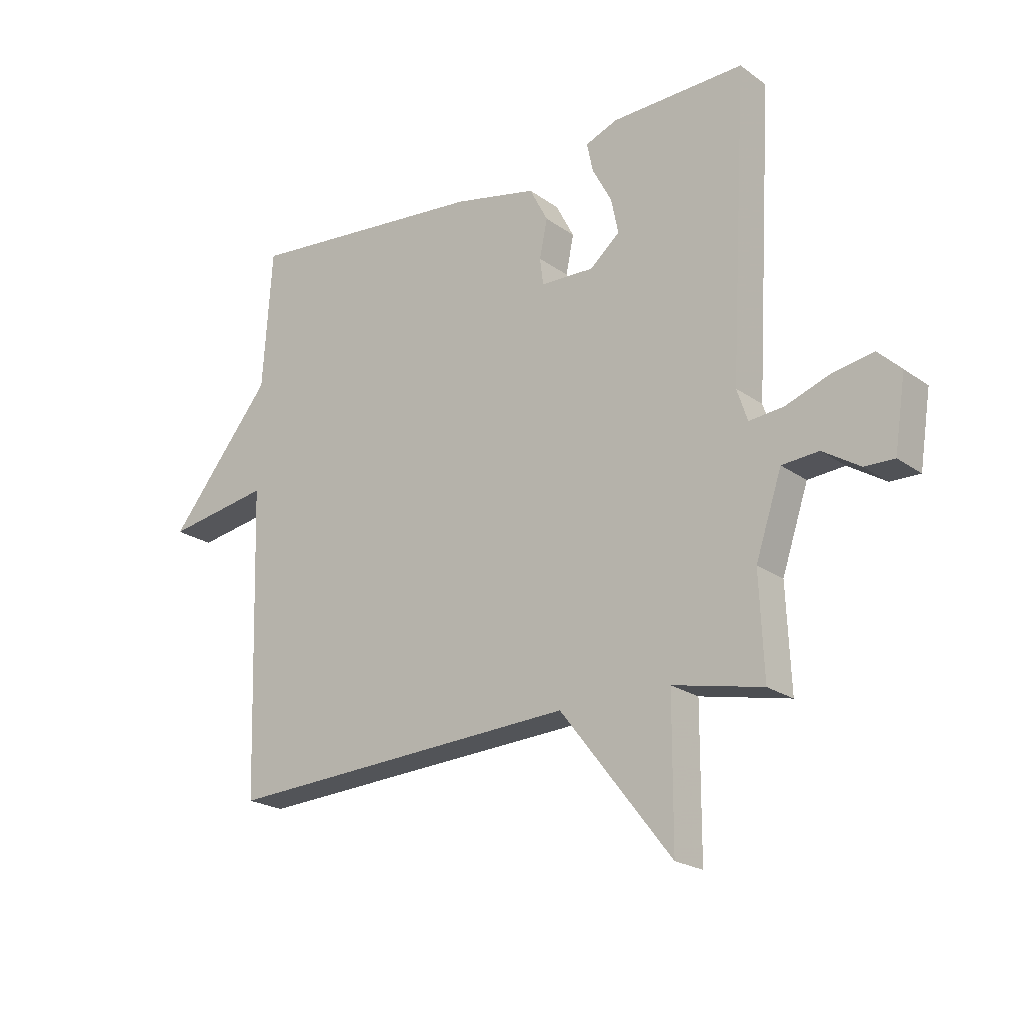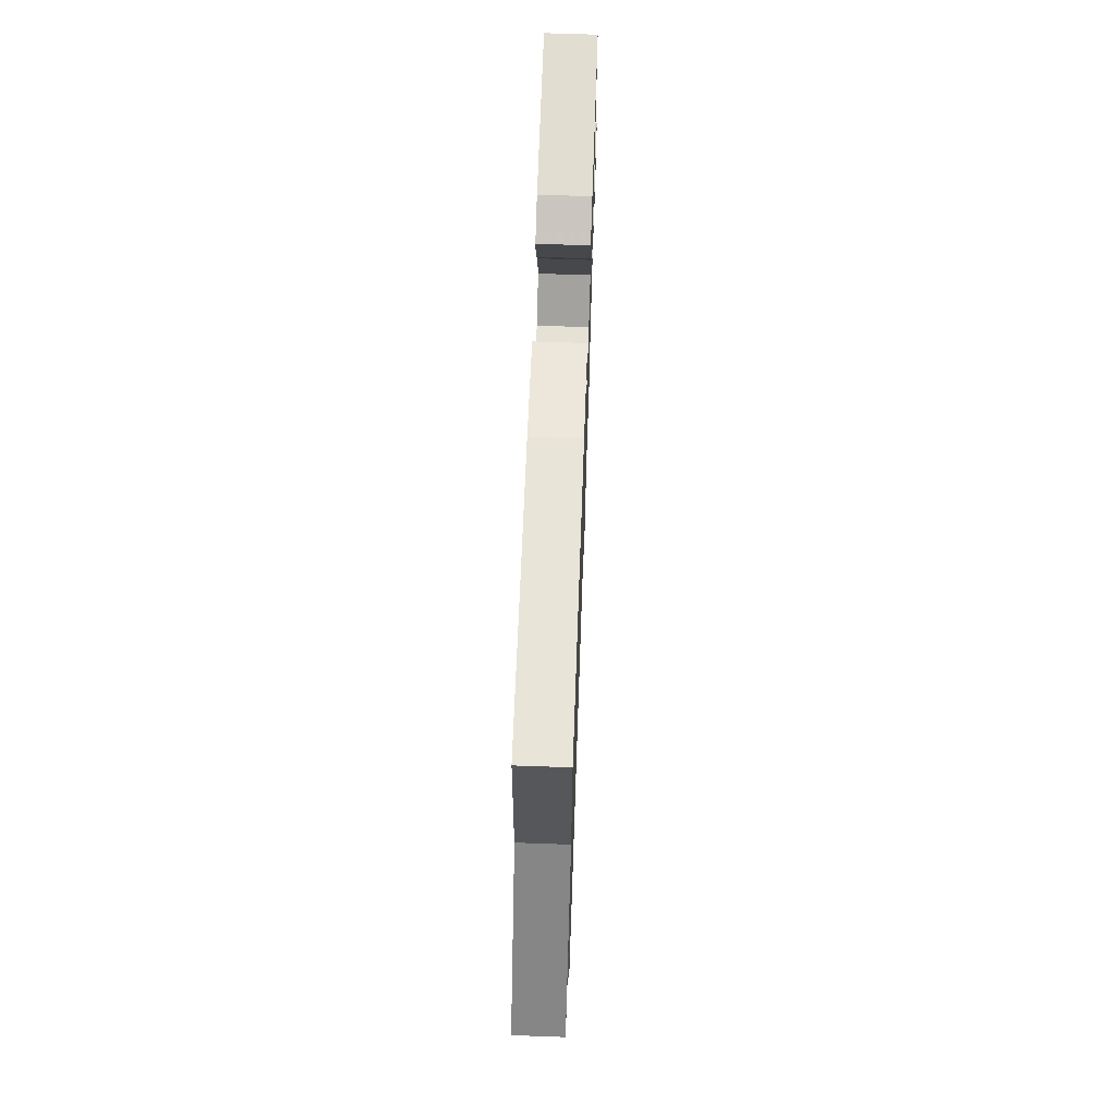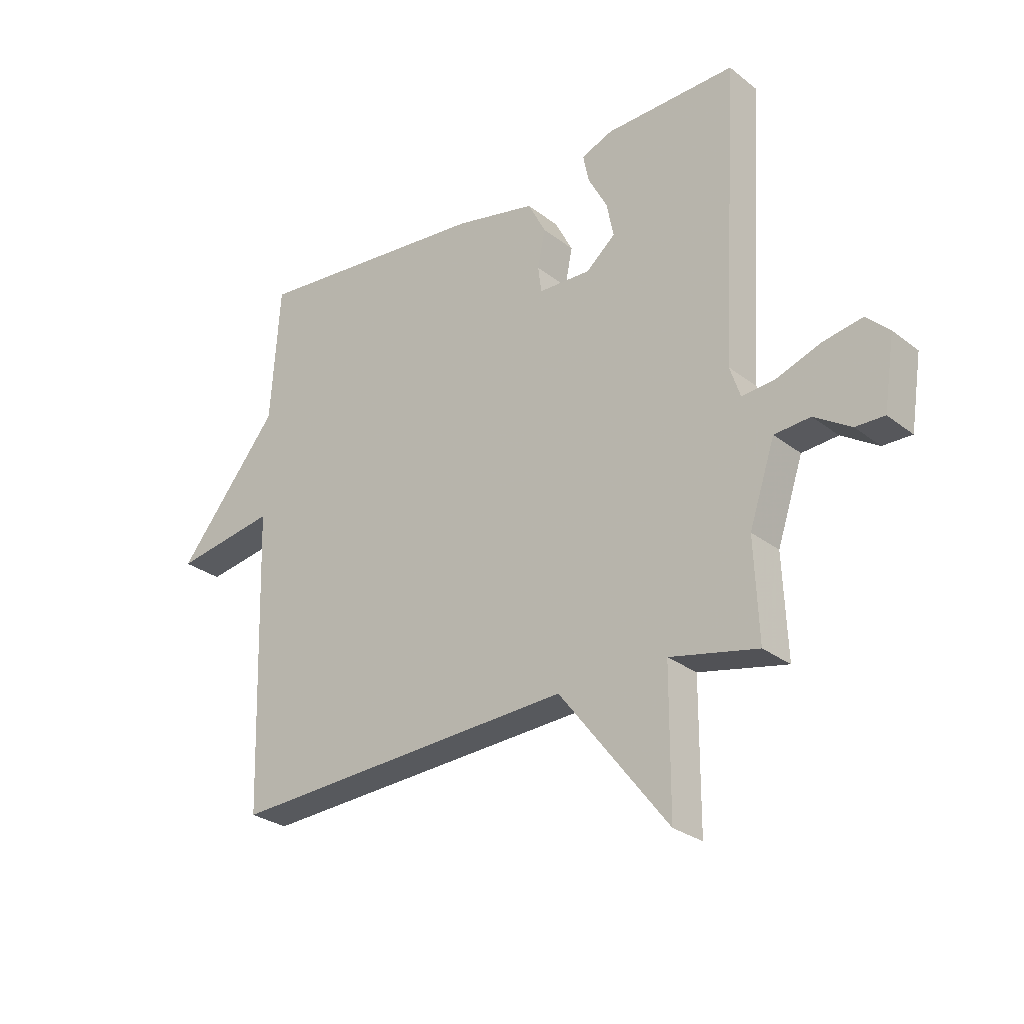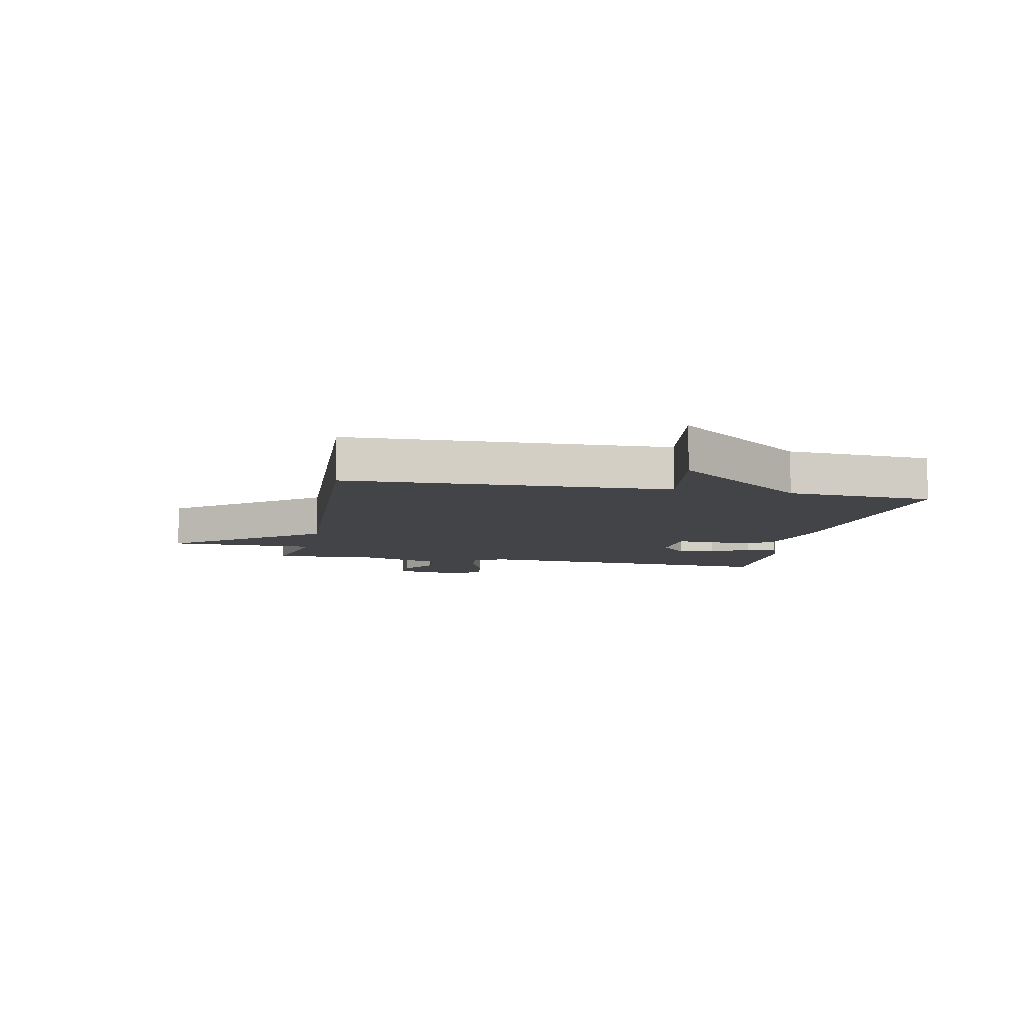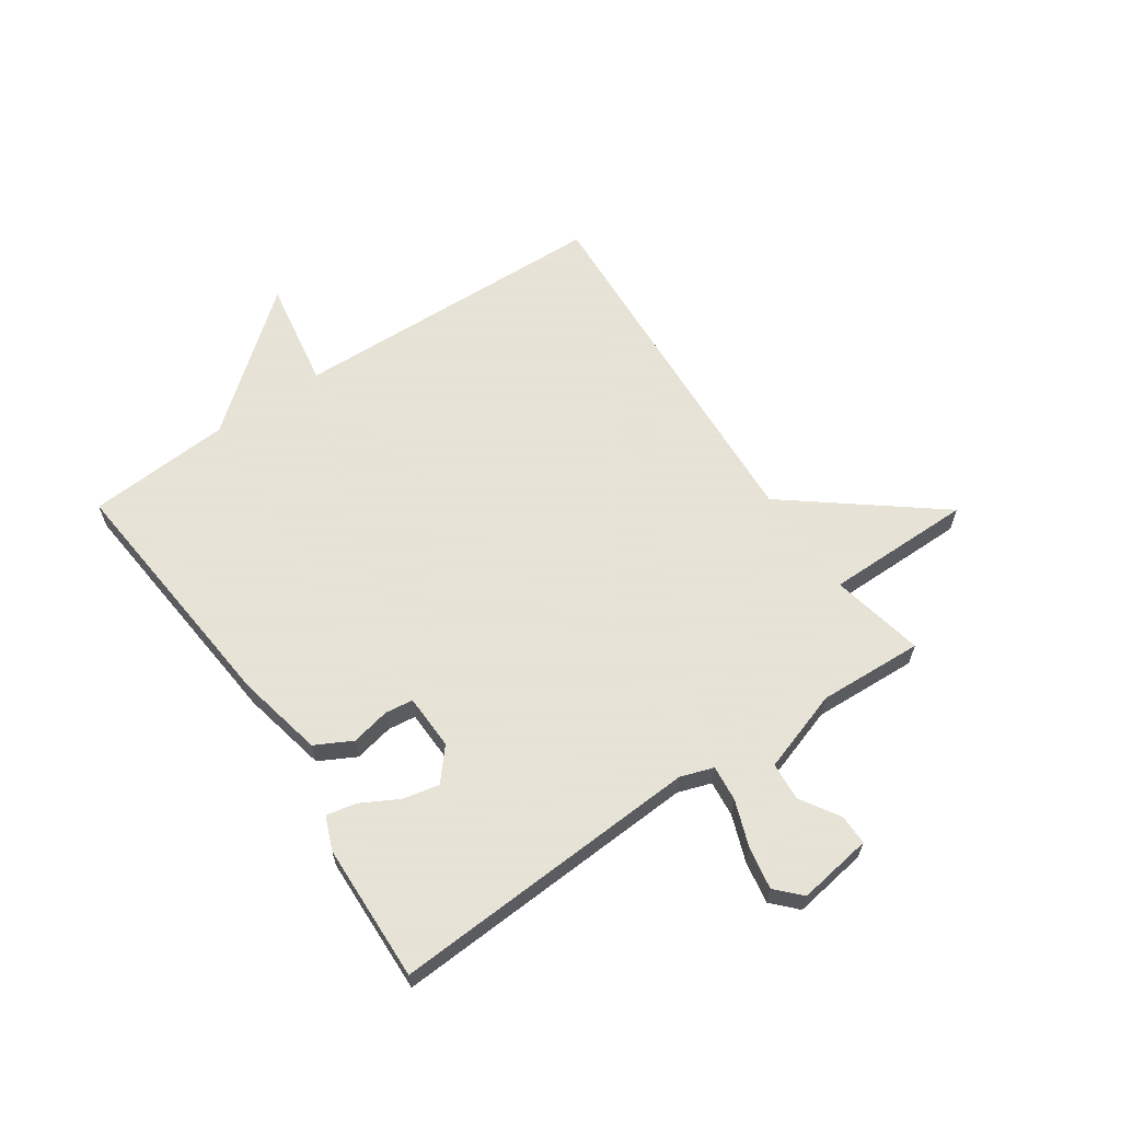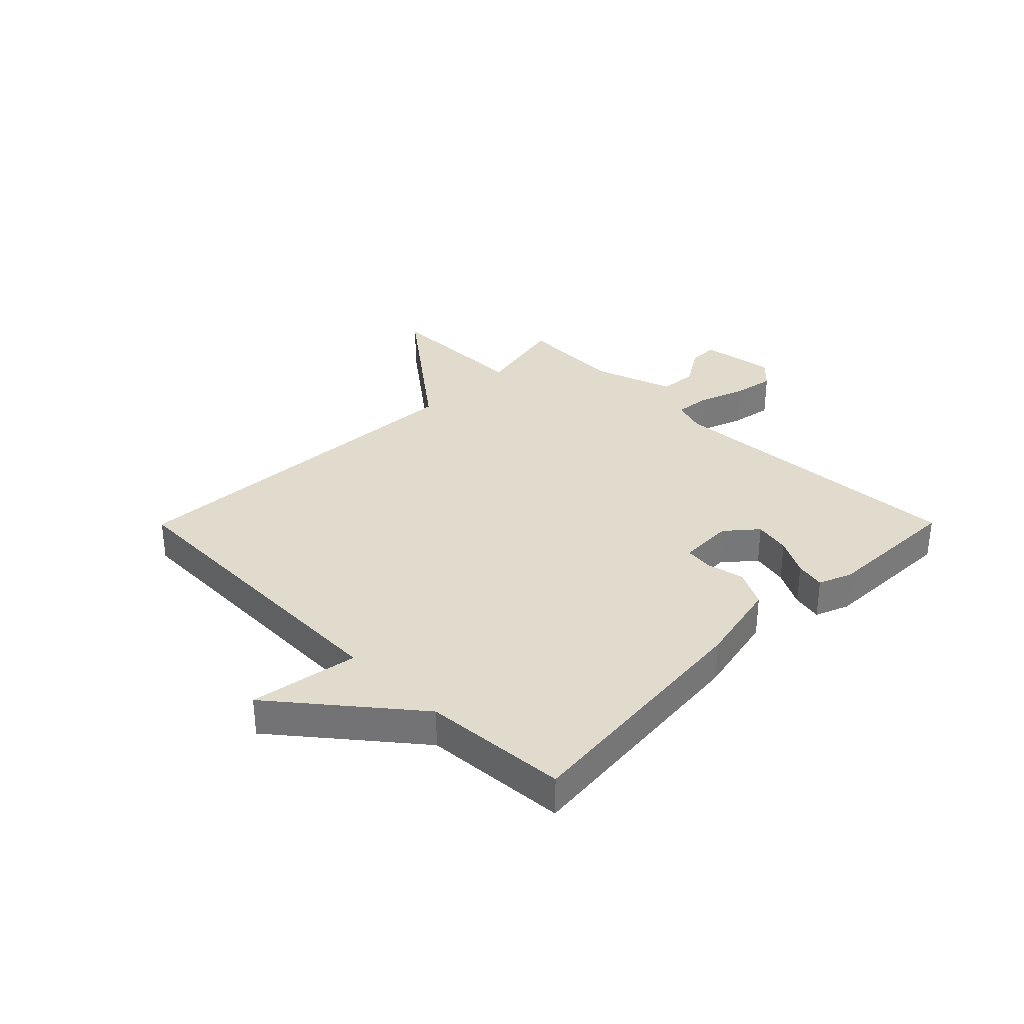
<metadata>
{"format":"obj","ext":"obj","renderer":"f3d","projection":"perspective","resolution":1024,"background":"white","views":[{"elev":-21.5,"azim":38.8,"up":"+Z"},{"elev":66.9,"azim":-88.0,"up":"+Z"},{"elev":-27.8,"azim":40.5,"up":"+Z"},{"elev":-8.3,"azim":-101.4,"up":"+Y"},{"elev":62.8,"azim":55.8,"up":"+Y"},{"elev":33.3,"azim":-45.2,"up":"+Y"}]}
</metadata>
<code>
v 0.5 0.07 0.5
v 0.469 0.07 -0.038
v 0.488 0.07 -0.095
v 0.55 0.07 -0.089
v 0.63 0.07 -0.06
v 0.703 0.07 -0.047
v 0.745 0.07 -0.087
v 0.725 0.07 -0.216
v 0.672 0.07 -0.215
v 0.605 0.07 -0.173
v 0.539 0.07 -0.178
v 0.492 0.07 -0.319
v 0.5 0.07 -0.5
v 0.339 0.07 -0.466
v 0.338 0.07 -0.721
v 0.139 0.07 -0.466
v -0.5 0.07 -0.5
v -0.517 0.07 0.051
v -0.705 0.07 0.02
v -0.517 0.07 0.251
v -0.5 0.07 0.5
v -0.062 0.07 0.458
v 0.087 0.07 0.426
v 0.12 0.07 0.363
v 0.106 0.07 0.295
v 0.112 0.07 0.247
v 0.208 0.07 0.244
v 0.262 0.07 0.29
v 0.249 0.07 0.353
v 0.214 0.07 0.418
v 0.203 0.07 0.47
v 0.261 0.07 0.493
v 0.5 0 0.5
v 0.469 0 -0.038
v 0.488 0 -0.095
v 0.55 0 -0.089
v 0.63 0 -0.06
v 0.703 0 -0.047
v 0.745 0 -0.087
v 0.725 0 -0.216
v 0.672 0 -0.215
v 0.605 0 -0.173
v 0.539 0 -0.178
v 0.492 0 -0.319
v 0.5 0 -0.5
v 0.339 0 -0.466
v 0.338 0 -0.721
v 0.139 0 -0.466
v -0.5 0 -0.5
v -0.517 0 0.051
v -0.705 0 0.02
v -0.517 0 0.251
v -0.5 0 0.5
v -0.062 0 0.458
v 0.087 0 0.426
v 0.12 0 0.363
v 0.106 0 0.295
v 0.112 0 0.247
v 0.208 0 0.244
v 0.262 0 0.29
v 0.249 0 0.353
v 0.214 0 0.418
v 0.203 0 0.47
v 0.261 0 0.493
f 32 1 2
f 31 32 2
f 30 31 2
f 29 30 2
f 28 29 2 3
f 27 28 3
f 26 27 3
f 23 24 25
f 22 23 25
f 21 22 25
f 20 21 25
f 20 25 26
f 19 20 26
f 18 19 26
f 18 26 3
f 17 18 3
f 16 17 3
f 14 15 16
f 12 13 14
f 16 3 4
f 14 16 4
f 12 14 4
f 11 12 4
f 8 9 10
f 7 8 10
f 6 7 10
f 5 6 10
f 4 5 10
f 4 10 11
f 34 33 64
f 34 64 63
f 34 63 62
f 34 62 61
f 35 34 61 60
f 35 60 59
f 35 59 58
f 57 56 55
f 57 55 54
f 57 54 53
f 57 53 52
f 58 57 52
f 58 52 51
f 58 51 50
f 35 58 50
f 35 50 49
f 35 49 48
f 48 47 46
f 46 45 44
f 36 35 48
f 36 48 46
f 36 46 44
f 36 44 43
f 42 41 40
f 42 40 39
f 42 39 38
f 42 38 37
f 42 37 36
f 43 42 36
f 1 33 34 2
f 2 34 35 3
f 3 35 36 4
f 4 36 37 5
f 5 37 38 6
f 6 38 39 7
f 7 39 40 8
f 8 40 41 9
f 9 41 42 10
f 10 42 43 11
f 11 43 44 12
f 12 44 45 13
f 13 45 46 14
f 14 46 47 15
f 15 47 48 16
f 16 48 49 17
f 17 49 50 18
f 18 50 51 19
f 19 51 52 20
f 20 52 53 21
f 21 53 54 22
f 22 54 55 23
f 23 55 56 24
f 24 56 57 25
f 25 57 58 26
f 26 58 59 27
f 27 59 60 28
f 28 60 61 29
f 29 61 62 30
f 30 62 63 31
f 31 63 64 32
f 32 64 33 1

</code>
